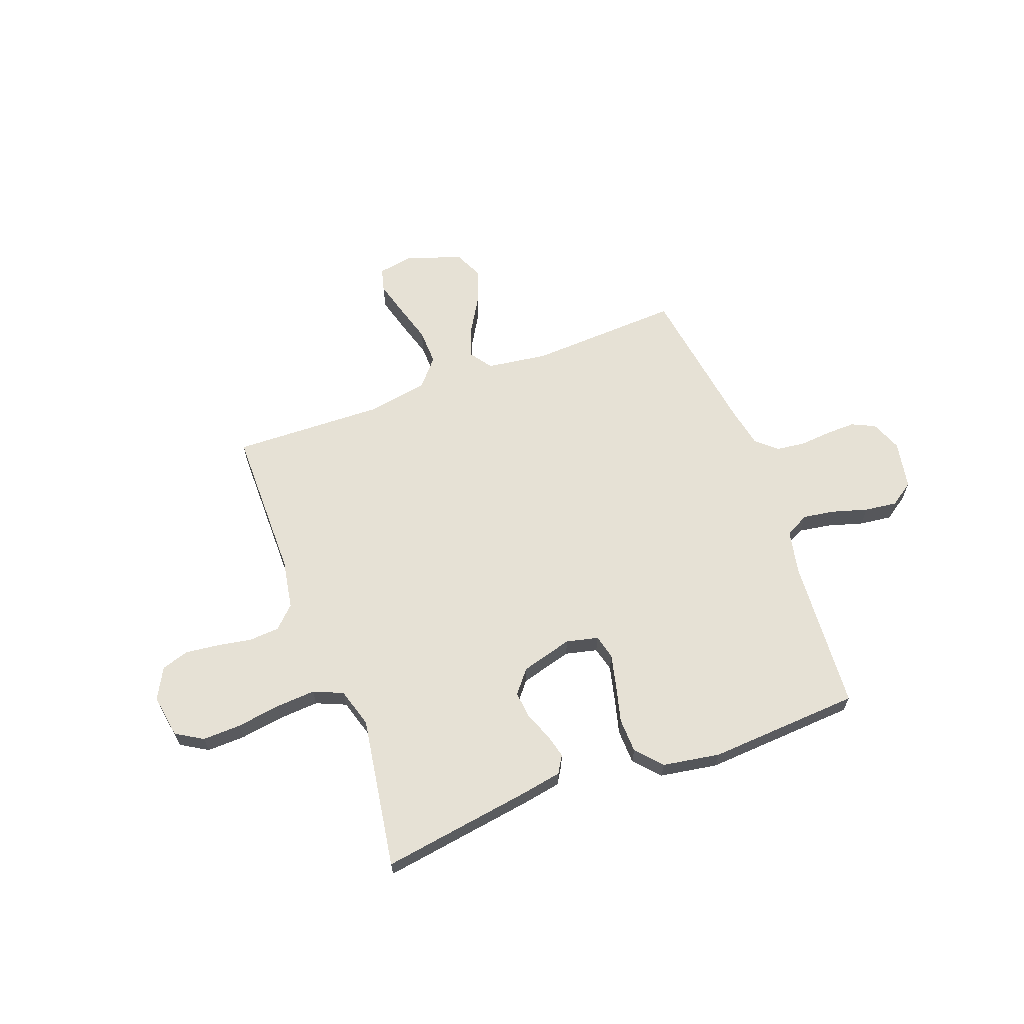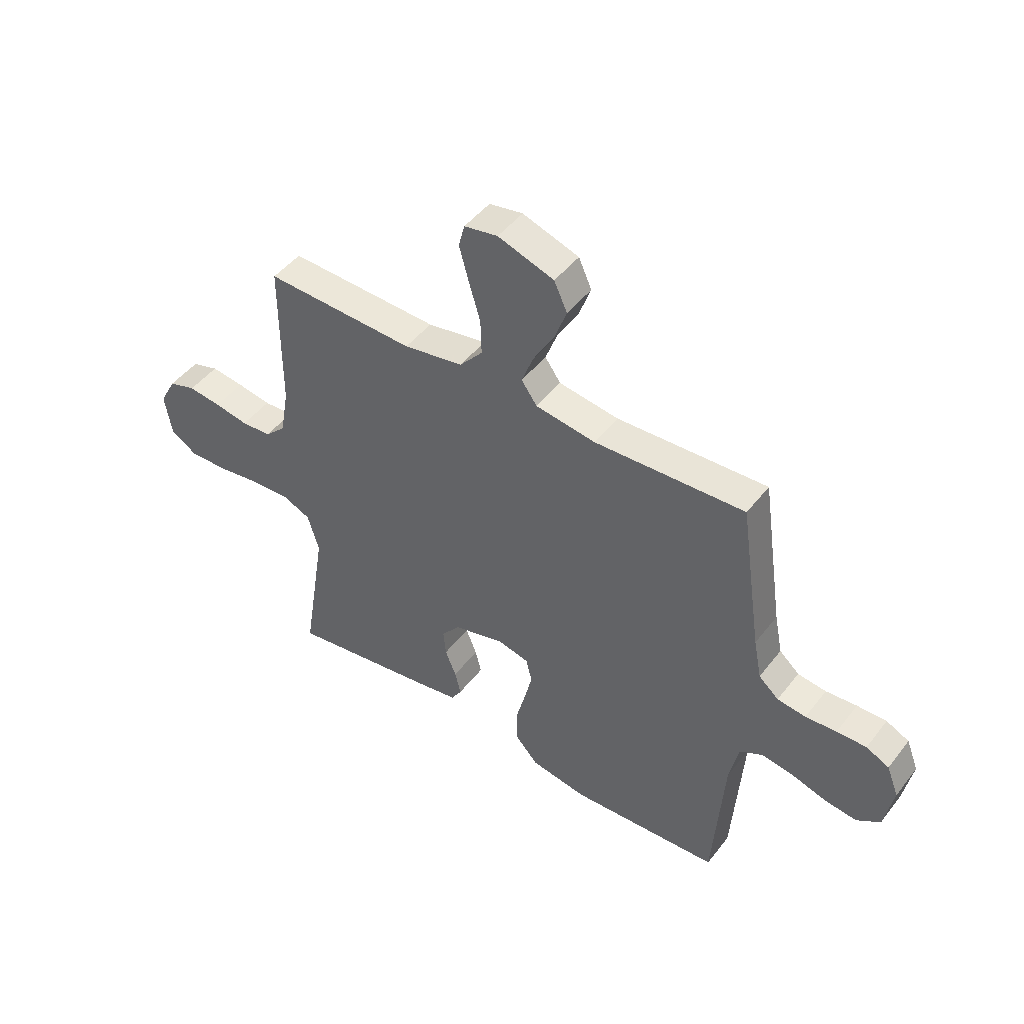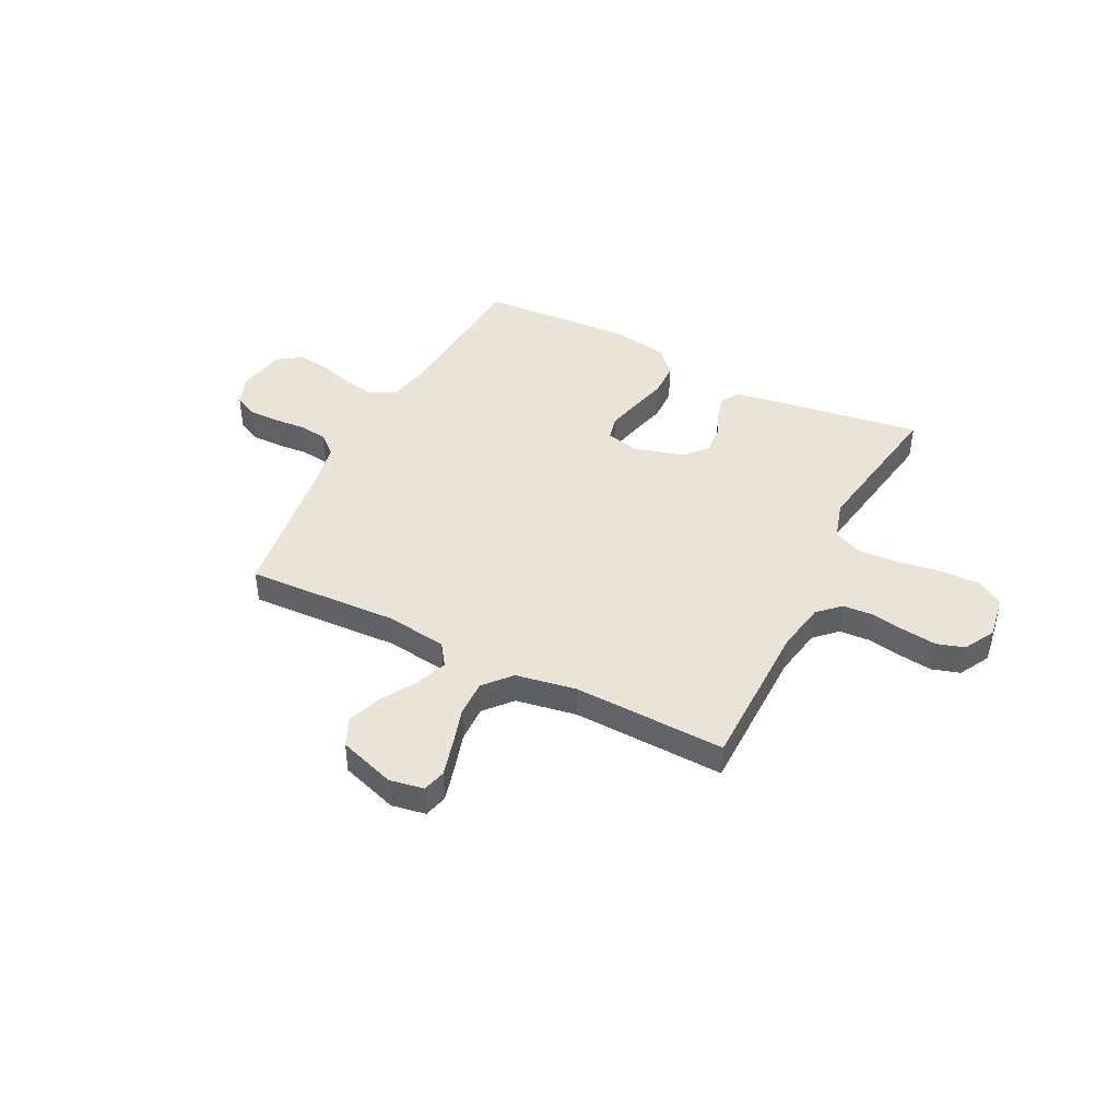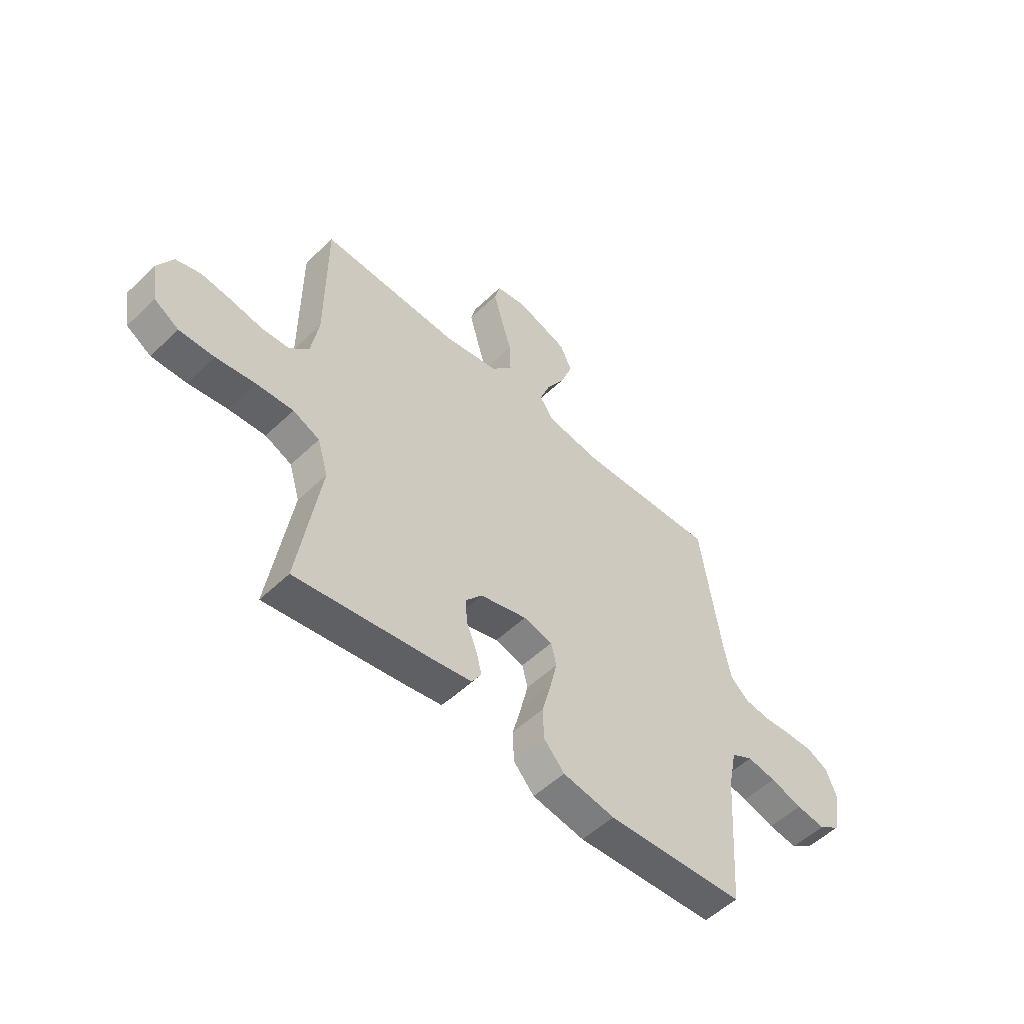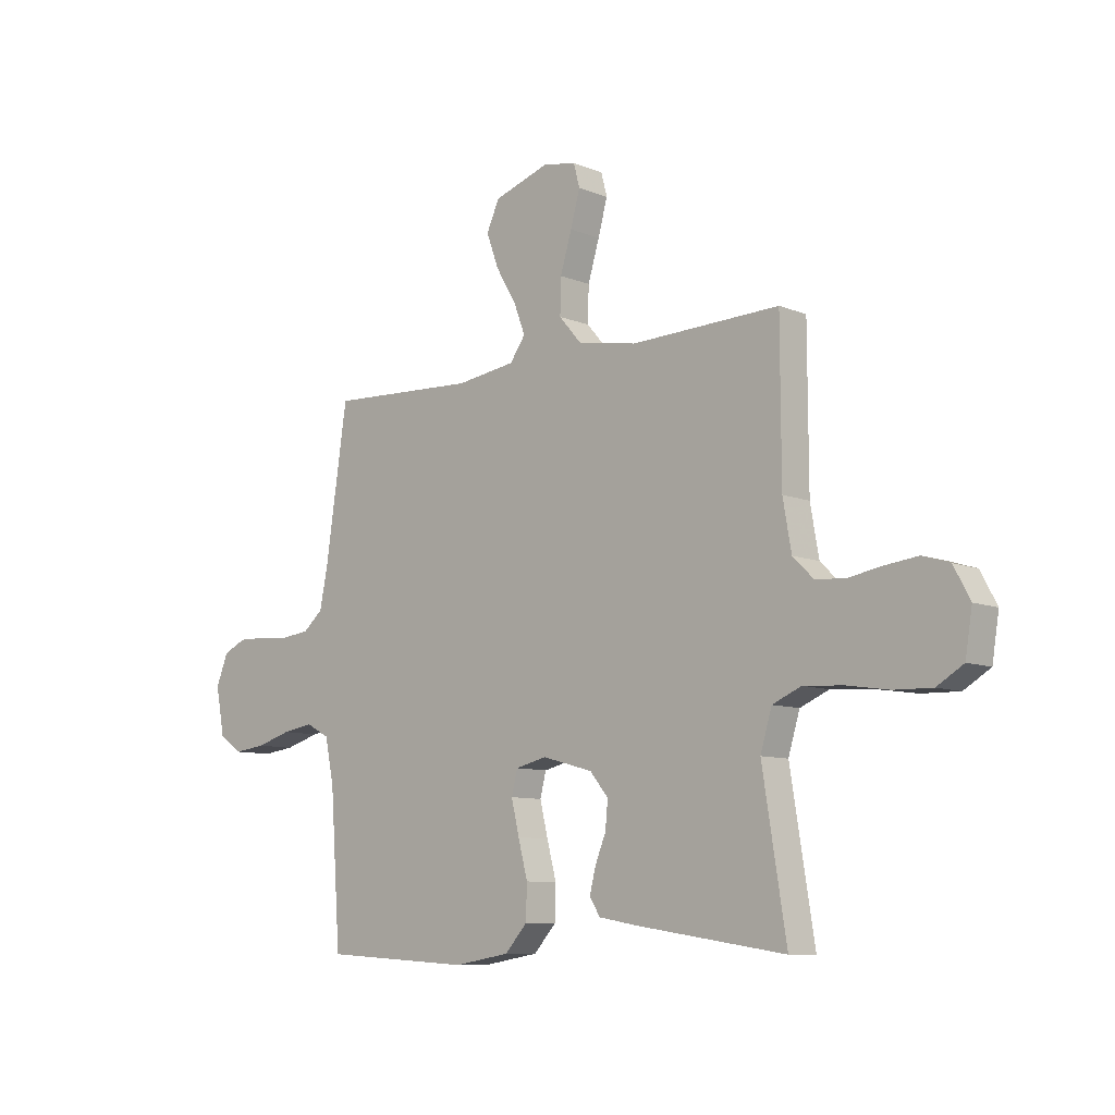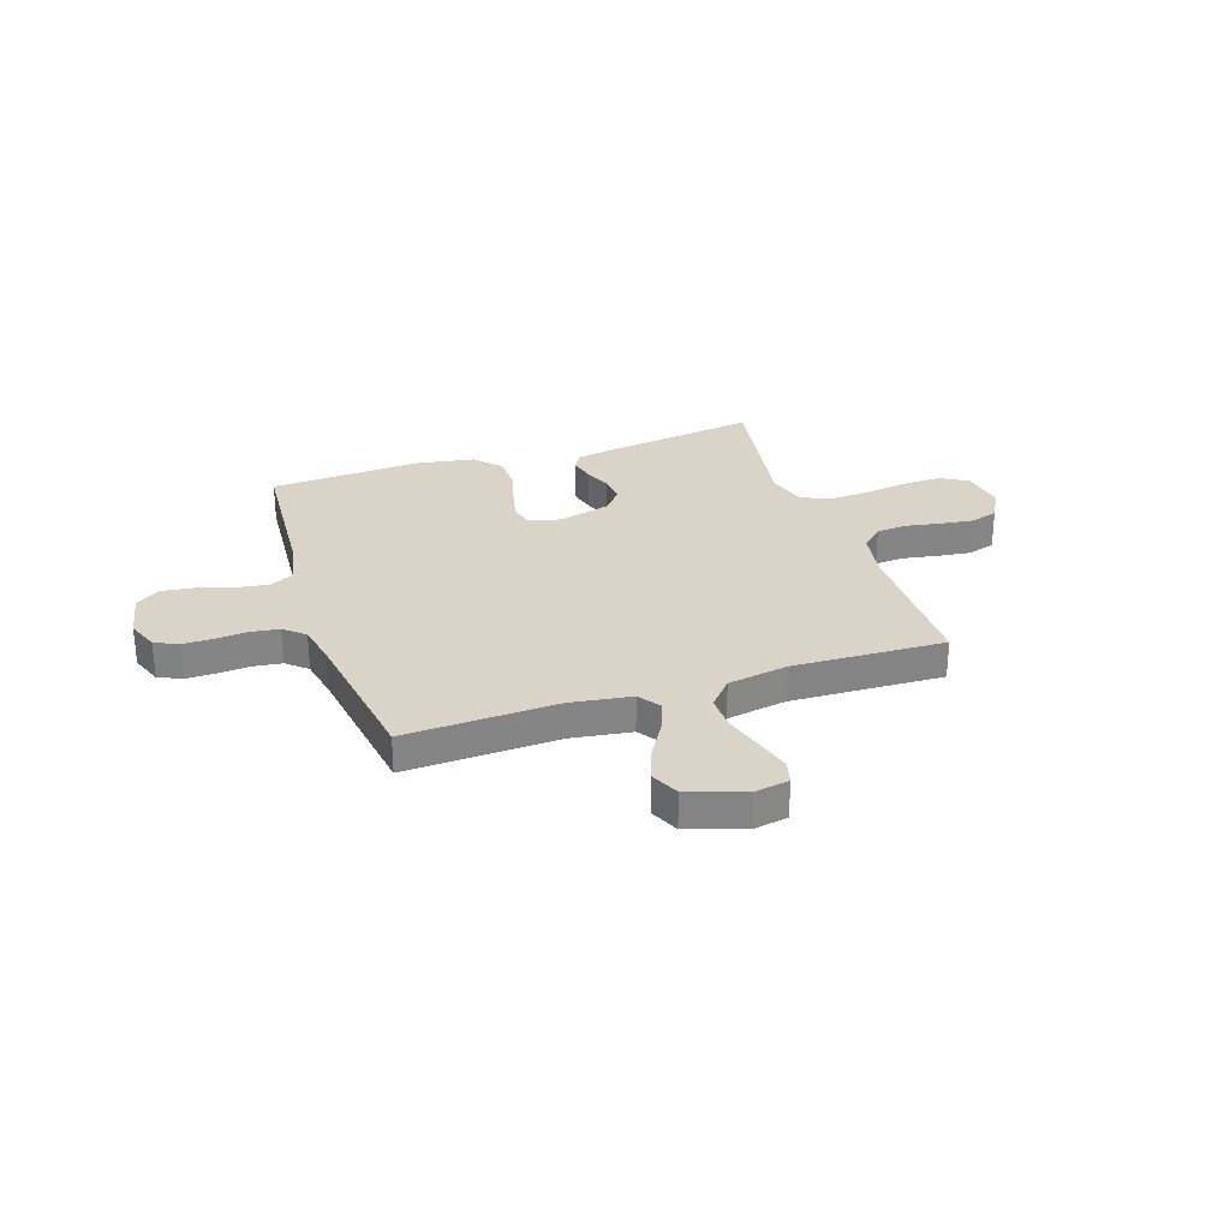
<metadata>
{"format":"obj","ext":"obj","renderer":"f3d","projection":"perspective","resolution":1024,"background":"white","views":[{"elev":64.2,"azim":159.5,"up":"+Y"},{"elev":46.9,"azim":-144.3,"up":"+Z"},{"elev":43.5,"azim":26.9,"up":"+Y"},{"elev":-53.2,"azim":135.5,"up":"+Z"},{"elev":-9.0,"azim":42.8,"up":"+Z"},{"elev":28.6,"azim":-18.4,"up":"+Y"}]}
</metadata>
<code>
v -0.5 0.07 -0.5
v -0.521 0.07 -0.2
v -0.539 0.07 -0.113
v -0.586 0.07 -0.088
v -0.649 0.07 -0.098
v -0.719 0.07 -0.119
v -0.783 0.07 -0.127
v -0.83 0.07 -0.095
v -0.848 0.07 0
v -0.824 0.07 0.061
v -0.778 0.07 0.083
v -0.719 0.07 0.082
v -0.657 0.07 0.077
v -0.6 0.07 0.084
v -0.56 0.07 0.119
v -0.544 0.07 0.2
v -0.5 0.07 0.5
v -0.2 0.07 0.486
v -0.08 0.07 0.503
v -0.049 0.07 0.547
v -0.072 0.07 0.608
v -0.113 0.07 0.677
v -0.138 0.07 0.745
v -0.112 0.07 0.802
v 0 0.07 0.839
v 0.067 0.07 0.827
v 0.079 0.07 0.781
v 0.06 0.07 0.712
v 0.037 0.07 0.635
v 0.035 0.07 0.564
v 0.081 0.07 0.511
v 0.2 0.07 0.49
v 0.5 0.07 0.5
v 0.501 0.07 0.2
v 0.518 0.07 0.103
v 0.56 0.07 0.062
v 0.62 0.07 0.058
v 0.688 0.07 0.07
v 0.754 0.07 0.078
v 0.808 0.07 0.061
v 0.841 0.07 0
v 0.827 0.07 -0.086
v 0.774 0.07 -0.118
v 0.698 0.07 -0.116
v 0.613 0.07 -0.103
v 0.533 0.07 -0.098
v 0.475 0.07 -0.123
v 0.452 0.07 -0.2
v 0.5 0.07 -0.5
v 0.2 0.07 -0.455
v 0.121 0.07 -0.441
v 0.1 0.07 -0.407
v 0.112 0.07 -0.359
v 0.134 0.07 -0.305
v 0.139 0.07 -0.251
v 0.102 0.07 -0.206
v 0 0.07 -0.178
v -0.063 0.07 -0.193
v -0.075 0.07 -0.241
v -0.059 0.07 -0.308
v -0.04 0.07 -0.381
v -0.042 0.07 -0.449
v -0.087 0.07 -0.499
v -0.2 0.07 -0.518
v -0.5 0 -0.5
v -0.521 0 -0.2
v -0.539 0 -0.113
v -0.586 0 -0.088
v -0.649 0 -0.098
v -0.719 0 -0.119
v -0.783 0 -0.127
v -0.83 0 -0.095
v -0.848 0 0
v -0.824 0 0.061
v -0.778 0 0.083
v -0.719 0 0.082
v -0.657 0 0.077
v -0.6 0 0.084
v -0.56 0 0.119
v -0.544 0 0.2
v -0.5 0 0.5
v -0.2 0 0.486
v -0.08 0 0.503
v -0.049 0 0.547
v -0.072 0 0.608
v -0.113 0 0.677
v -0.138 0 0.745
v -0.112 0 0.802
v 0 0 0.839
v 0.067 0 0.827
v 0.079 0 0.781
v 0.06 0 0.712
v 0.037 0 0.635
v 0.035 0 0.564
v 0.081 0 0.511
v 0.2 0 0.49
v 0.5 0 0.5
v 0.501 0 0.2
v 0.518 0 0.103
v 0.56 0 0.062
v 0.62 0 0.058
v 0.688 0 0.07
v 0.754 0 0.078
v 0.808 0 0.061
v 0.841 0 0
v 0.827 0 -0.086
v 0.774 0 -0.118
v 0.698 0 -0.116
v 0.613 0 -0.103
v 0.533 0 -0.098
v 0.475 0 -0.123
v 0.452 0 -0.2
v 0.5 0 -0.5
v 0.2 0 -0.455
v 0.121 0 -0.441
v 0.1 0 -0.407
v 0.112 0 -0.359
v 0.134 0 -0.305
v 0.139 0 -0.251
v 0.102 0 -0.206
v 0 0 -0.178
v -0.063 0 -0.193
v -0.075 0 -0.241
v -0.059 0 -0.308
v -0.04 0 -0.381
v -0.042 0 -0.449
v -0.087 0 -0.499
v -0.2 0 -0.518
f 63 64 1 2
f 60 61 62 63
f 59 60 63 2
f 58 59 2 3
f 57 58 3 4
f 51 52 53 54
f 49 50 51 54
f 48 49 54 55
f 47 48 55 56
f 42 43 44 45
f 42 45 46
f 41 42 46
f 40 41 46
f 37 38 39 40
f 37 40 46 47
f 32 33 34
f 31 32 34 35
f 26 27 28 29
f 24 25 26 29
f 24 29 30
f 21 22 23 24
f 20 21 24 30
f 19 20 30 31
f 16 17 18
f 15 16 18 19
f 14 15 19 31
f 10 11 12 13
f 8 9 10 13
f 8 13 14
f 5 6 7 8
f 4 5 8 14
f 57 4 14 31
f 36 37 47 56
f 36 56 57
f 31 35 36 57
f 66 65 128 127
f 127 126 125 124
f 66 127 124 123
f 67 66 123 122
f 68 67 122 121
f 118 117 116 115
f 118 115 114 113
f 119 118 113 112
f 120 119 112 111
f 109 108 107 106
f 110 109 106
f 110 106 105
f 110 105 104
f 104 103 102 101
f 111 110 104 101
f 98 97 96
f 99 98 96 95
f 93 92 91 90
f 93 90 89 88
f 94 93 88
f 88 87 86 85
f 94 88 85 84
f 95 94 84 83
f 82 81 80
f 83 82 80 79
f 95 83 79 78
f 77 76 75 74
f 77 74 73 72
f 78 77 72
f 72 71 70 69
f 78 72 69 68
f 95 78 68 121
f 120 111 101 100
f 121 120 100
f 121 100 99 95
f 1 65 66 2
f 2 66 67 3
f 3 67 68 4
f 4 68 69 5
f 5 69 70 6
f 6 70 71 7
f 7 71 72 8
f 8 72 73 9
f 9 73 74 10
f 10 74 75 11
f 11 75 76 12
f 12 76 77 13
f 13 77 78 14
f 14 78 79 15
f 15 79 80 16
f 16 80 81 17
f 17 81 82 18
f 18 82 83 19
f 19 83 84 20
f 20 84 85 21
f 21 85 86 22
f 22 86 87 23
f 23 87 88 24
f 24 88 89 25
f 25 89 90 26
f 26 90 91 27
f 27 91 92 28
f 28 92 93 29
f 29 93 94 30
f 30 94 95 31
f 31 95 96 32
f 32 96 97 33
f 33 97 98 34
f 34 98 99 35
f 35 99 100 36
f 36 100 101 37
f 37 101 102 38
f 38 102 103 39
f 39 103 104 40
f 40 104 105 41
f 41 105 106 42
f 42 106 107 43
f 43 107 108 44
f 44 108 109 45
f 45 109 110 46
f 46 110 111 47
f 47 111 112 48
f 48 112 113 49
f 49 113 114 50
f 50 114 115 51
f 51 115 116 52
f 52 116 117 53
f 53 117 118 54
f 54 118 119 55
f 55 119 120 56
f 56 120 121 57
f 57 121 122 58
f 58 122 123 59
f 59 123 124 60
f 60 124 125 61
f 61 125 126 62
f 62 126 127 63
f 63 127 128 64
f 64 128 65 1

</code>
